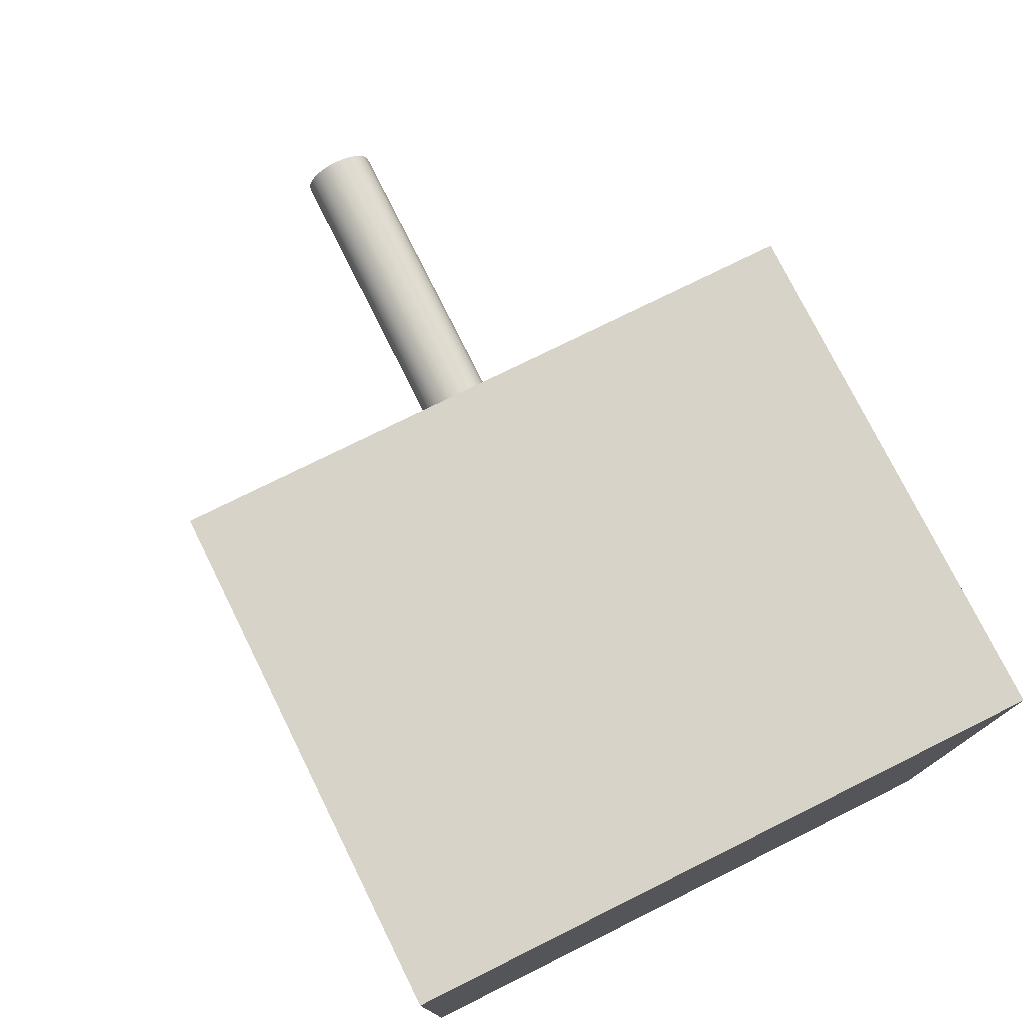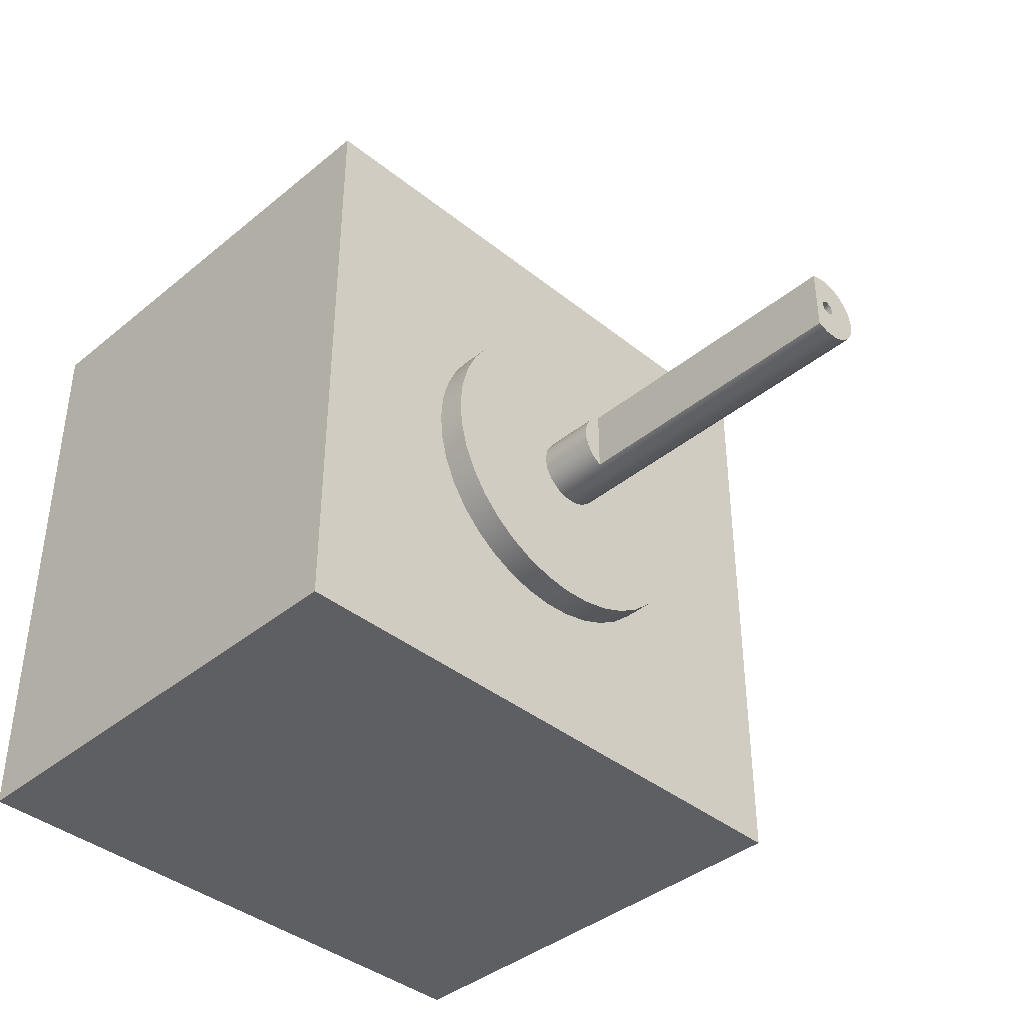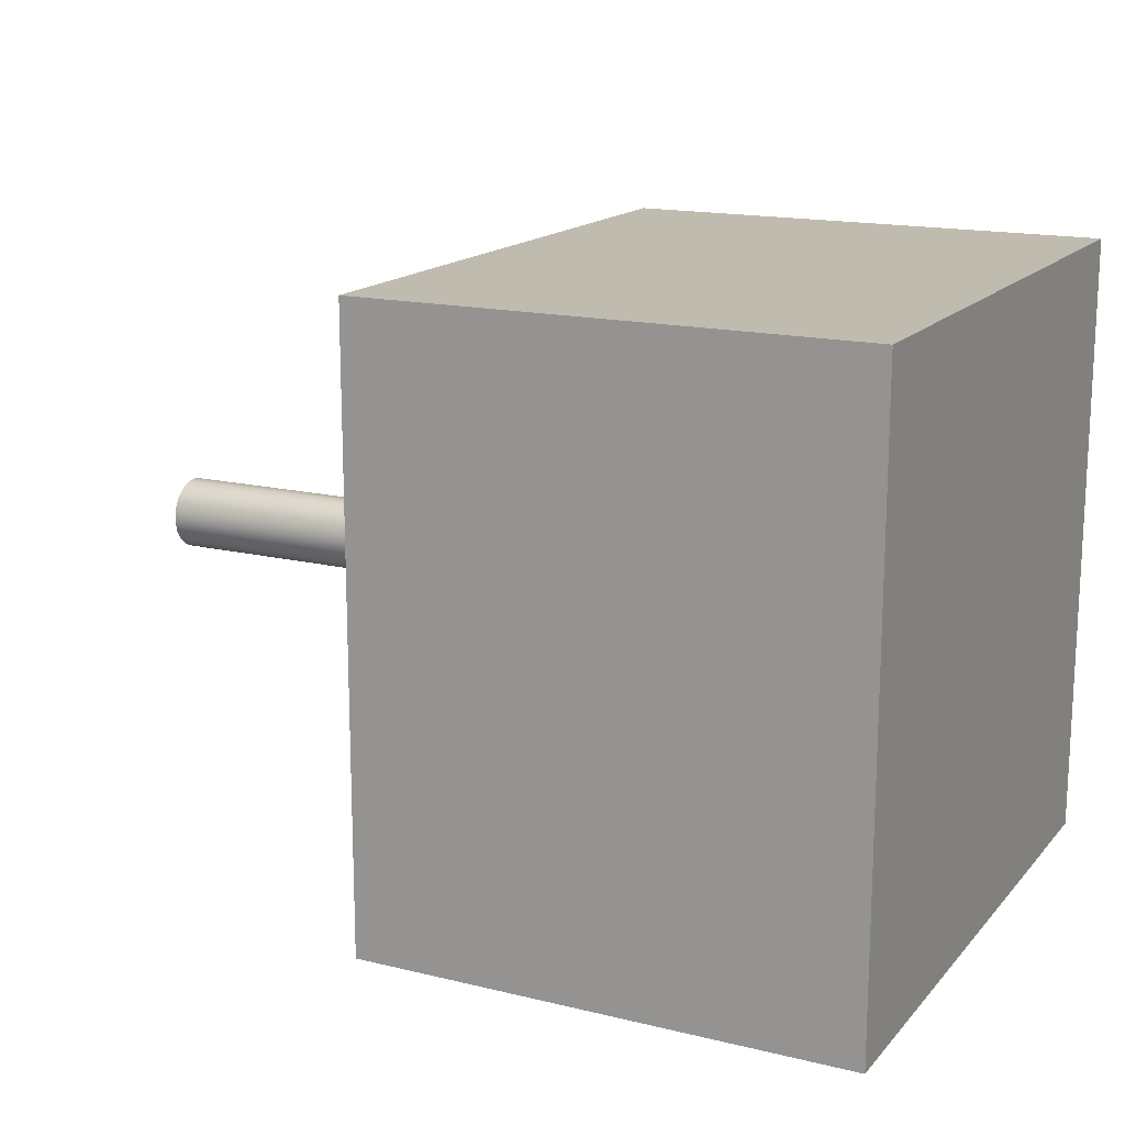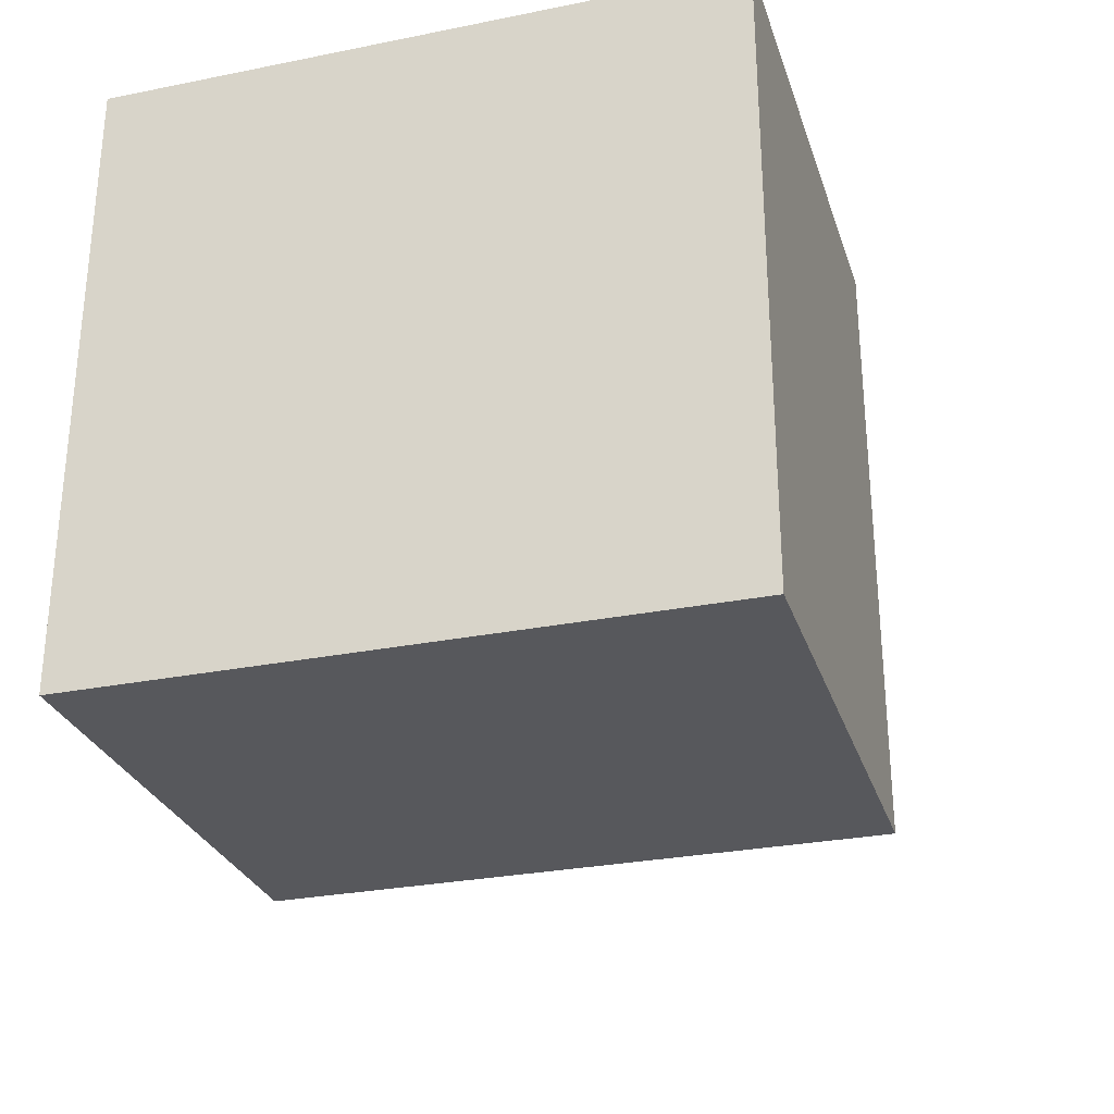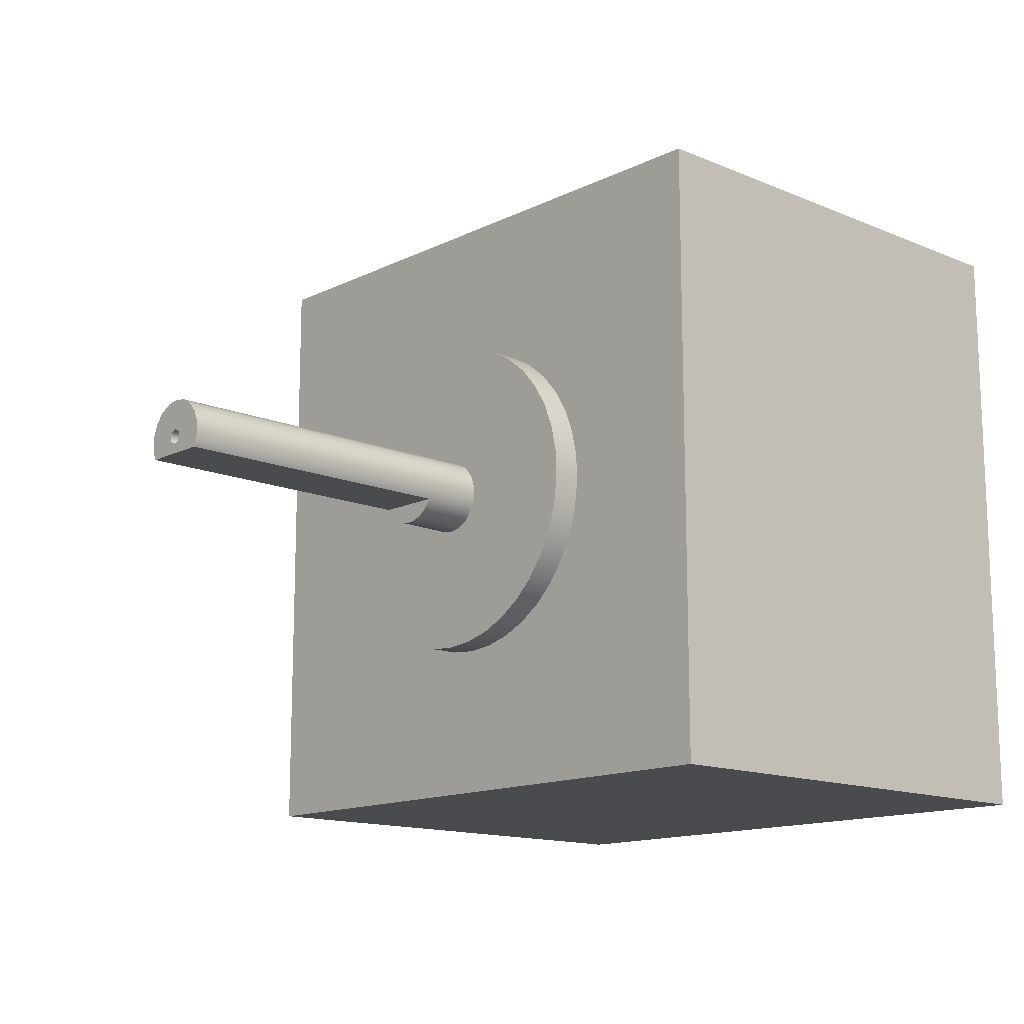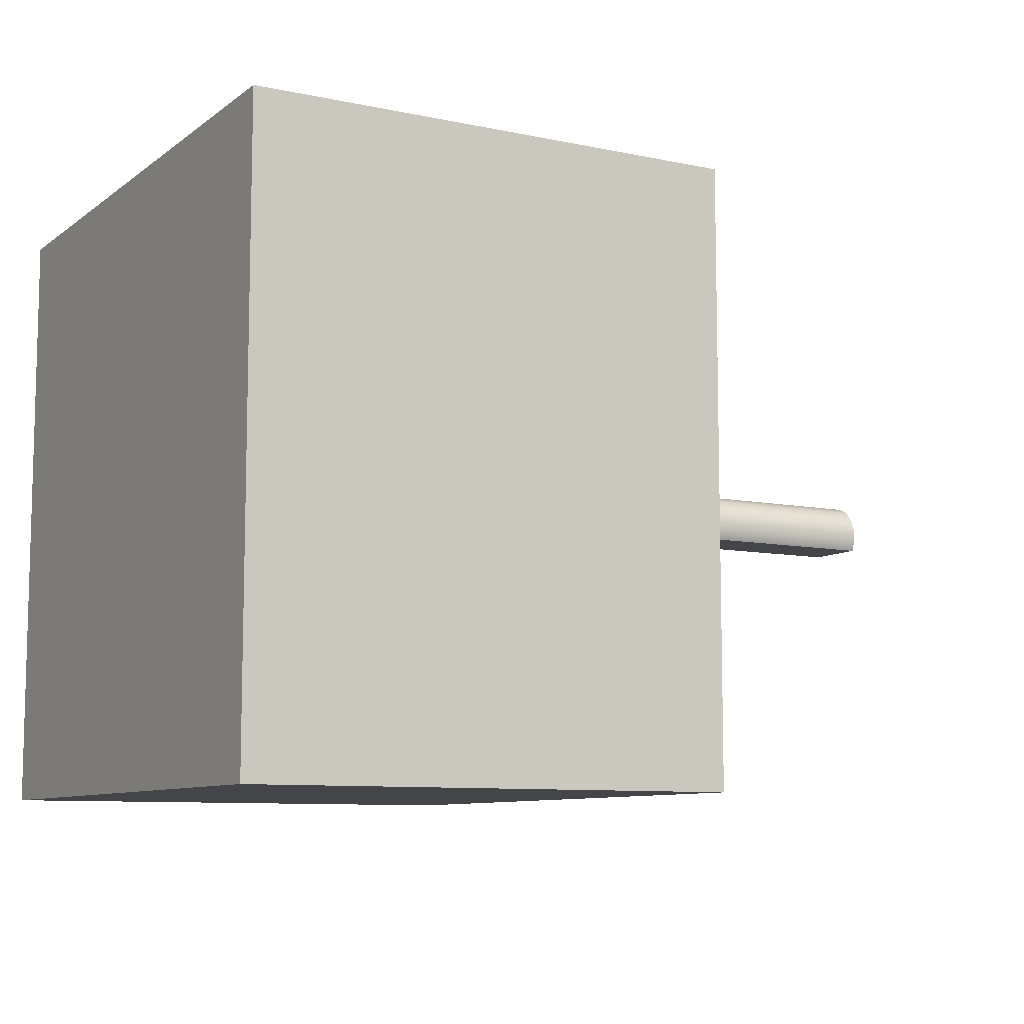
<metadata>
{"format":"obj","ext":"obj","renderer":"f3d","projection":"perspective","resolution":1024,"background":"white","views":[{"elev":76.1,"azim":-116.4,"up":"+Y"},{"elev":-39.8,"azim":45.3,"up":"+Z"},{"elev":16.0,"azim":-153.3,"up":"+Z"},{"elev":-28.6,"azim":-73.3,"up":"+Z"},{"elev":-14.0,"azim":137.2,"up":"+Y"},{"elev":-8.9,"azim":-29.4,"up":"+Y"}]}
</metadata>
<code>
v 6 2.001 1.893
v 6 2.001 2.337
v 4 2.001 2.337
v 4 2.001 1.893
v 4 2.001 2.337
v 4 1.938 2.291
v 4 1.892 2.228
v 4 1.868 2.154
v 4 1.868 2.076
v 4 1.892 2.002
v 4 1.938 1.939
v 4 2.001 1.893
v 6 2.001 2.337
v 6 2.001 1.893
v 6 2.082 1.867
v 6 2.166 1.87
v 6 2.245 1.902
v 6 2.309 1.957
v 6 2.351 2.031
v 6 2.365 2.115
v 6 2.351 2.199
v 6 2.309 2.273
v 6 2.245 2.328
v 6 2.166 2.36
v 6 2.082 2.363
v 6 2.065 2.115
v 6 2.08 2.15
v 6 2.115 2.165
v 6 2.15 2.15
v 6 2.165 2.115
v 6 2.15 2.08
v 6 2.115 2.065
v 6 2.08 2.08
v 4.1 2.065 2.115
v 4.1 2.08 2.15
v 4.1 2.115 2.165
v 4.1 2.15 2.15
v 4.1 2.165 2.115
v 4.1 2.15 2.08
v 4.1 2.115 2.065
v 4.1 2.08 2.08
v 6 2.065 2.115
v 6 2.08 2.08
v 6 2.115 2.065
v 6 2.15 2.08
v 6 2.165 2.115
v 6 2.15 2.15
v 6 2.115 2.165
v 6 2.08 2.15
v 4.1 2.065 2.115
v 6 2.065 2.115
v 4.1 2.065 2.115
v 4.1 2.08 2.08
v 4.1 2.115 2.065
v 4.1 2.15 2.08
v 4.1 2.165 2.115
v 4.1 2.15 2.15
v 4.1 2.115 2.165
v 4.1 2.08 2.15
v 4 2.001 2.337
v 6 2.001 2.337
v 6 2.082 2.363
v 6 2.166 2.36
v 6 2.245 2.328
v 6 2.309 2.273
v 6 2.351 2.199
v 6 2.365 2.115
v 6 2.351 2.031
v 6 2.309 1.957
v 6 2.245 1.902
v 6 2.166 1.87
v 6 2.082 1.867
v 6 2.001 1.893
v 4 2.001 1.893
v 4 1.938 1.939
v 4 1.892 2.002
v 4 1.868 2.076
v 4 1.868 2.154
v 4 1.892 2.228
v 4 1.938 2.291
v 3.6 1.865 2.115
v 3.6 1.88 2.029
v 3.6 1.923 1.954
v 3.6 1.99 1.898
v 3.6 2.072 1.869
v 3.6 2.158 1.869
v 3.6 2.24 1.898
v 3.6 2.307 1.954
v 3.6 2.35 2.029
v 3.6 2.365 2.115
v 3.6 2.35 2.201
v 3.6 2.307 2.276
v 3.6 2.24 2.332
v 3.6 2.158 2.361
v 3.6 2.072 2.361
v 3.6 1.99 2.332
v 3.6 1.923 2.276
v 3.6 1.88 2.201
v 4 1.868 2.076
v 3.6 1.865 2.115
v 3.6 1.015 2.115
v 3.6 1.031 2.301
v 3.6 1.078 2.481
v 3.6 1.155 2.651
v 3.6 1.259 2.806
v 3.6 1.388 2.941
v 3.6 1.538 3.052
v 3.6 1.705 3.136
v 3.6 1.883 3.19
v 3.6 2.068 3.214
v 3.6 2.255 3.206
v 3.6 2.437 3.167
v 3.6 2.61 3.097
v 3.6 2.769 2.999
v 3.6 2.909 2.876
v 3.6 3.026 2.731
v 3.6 3.117 2.568
v 3.6 3.18 2.392
v 3.6 3.211 2.208
v 3.6 3.211 2.022
v 3.6 3.18 1.838
v 3.6 3.117 1.662
v 3.6 3.026 1.499
v 3.6 2.909 1.354
v 3.6 2.769 1.231
v 3.6 2.61 1.133
v 3.6 2.437 1.063
v 3.6 2.255 1.024
v 3.6 2.068 1.016
v 3.6 1.883 1.04
v 3.6 1.705 1.094
v 3.6 1.538 1.178
v 3.6 1.388 1.289
v 3.6 1.259 1.424
v 3.6 1.155 1.579
v 3.6 1.078 1.749
v 3.6 1.031 1.929
v 3.4 1.015 2.115
v 3.4 1.031 1.929
v 3.4 1.078 1.749
v 3.4 1.155 1.579
v 3.4 1.259 1.424
v 3.4 1.388 1.289
v 3.4 1.538 1.178
v 3.4 1.705 1.094
v 3.4 1.883 1.04
v 3.4 2.068 1.016
v 3.4 2.255 1.024
v 3.4 2.437 1.063
v 3.4 2.61 1.133
v 3.4 2.769 1.231
v 3.4 2.909 1.354
v 3.4 3.026 1.499
v 3.4 3.117 1.662
v 3.4 3.18 1.838
v 3.4 3.211 2.022
v 3.4 3.211 2.208
v 3.4 3.18 2.392
v 3.4 3.117 2.568
v 3.4 3.026 2.731
v 3.4 2.909 2.876
v 3.4 2.769 2.999
v 3.4 2.61 3.097
v 3.4 2.437 3.167
v 3.4 2.255 3.206
v 3.4 2.068 3.214
v 3.4 1.883 3.19
v 3.4 1.705 3.136
v 3.4 1.538 3.052
v 3.4 1.388 2.941
v 3.4 1.259 2.806
v 3.4 1.155 2.651
v 3.4 1.078 2.481
v 3.4 1.031 2.301
v 3.4 1.015 2.115
v 3.6 1.015 2.115
v 3.6 1.865 2.115
v 3.6 1.88 2.201
v 3.6 1.923 2.276
v 3.6 1.99 2.332
v 3.6 2.072 2.361
v 3.6 2.158 2.361
v 3.6 2.24 2.332
v 3.6 2.307 2.276
v 3.6 2.35 2.201
v 3.6 2.365 2.115
v 3.6 2.35 2.029
v 3.6 2.307 1.954
v 3.6 2.24 1.898
v 3.6 2.158 1.869
v 3.6 2.072 1.869
v 3.6 1.99 1.898
v 3.6 1.923 1.954
v 3.6 1.88 2.029
v 3.6 1.015 2.115
v 3.6 1.031 1.929
v 3.6 1.078 1.749
v 3.6 1.155 1.579
v 3.6 1.259 1.424
v 3.6 1.388 1.289
v 3.6 1.538 1.178
v 3.6 1.705 1.094
v 3.6 1.883 1.04
v 3.6 2.068 1.016
v 3.6 2.255 1.024
v 3.6 2.437 1.063
v 3.6 2.61 1.133
v 3.6 2.769 1.231
v 3.6 2.909 1.354
v 3.6 3.026 1.499
v 3.6 3.117 1.662
v 3.6 3.18 1.838
v 3.6 3.211 2.022
v 3.6 3.211 2.208
v 3.6 3.18 2.392
v 3.6 3.117 2.568
v 3.6 3.026 2.731
v 3.6 2.909 2.876
v 3.6 2.769 2.999
v 3.6 2.61 3.097
v 3.6 2.437 3.167
v 3.6 2.255 3.206
v 3.6 2.068 3.214
v 3.6 1.883 3.19
v 3.6 1.705 3.136
v 3.6 1.538 3.052
v 3.6 1.388 2.941
v 3.6 1.259 2.806
v 3.6 1.155 2.651
v 3.6 1.078 2.481
v 3.6 1.031 2.301
v 0 4.23 4.23
v 0 0 4.23
v 3.4 0 4.23
v 3.4 4.23 4.23
v 0 4.23 0
v 0 4.23 4.23
v 3.4 4.23 4.23
v 3.4 4.23 0
v 0 0 0
v 0 4.23 0
v 3.4 4.23 0
v 3.4 0 0
v 0 0 4.23
v 0 0 0
v 3.4 0 0
v 3.4 0 4.23
v 3.4 1.015 2.115
v 3.4 1.031 2.301
v 3.4 1.078 2.481
v 3.4 1.155 2.651
v 3.4 1.259 2.806
v 3.4 1.388 2.941
v 3.4 1.538 3.052
v 3.4 1.705 3.136
v 3.4 1.883 3.19
v 3.4 2.068 3.214
v 3.4 2.255 3.206
v 3.4 2.437 3.167
v 3.4 2.61 3.097
v 3.4 2.769 2.999
v 3.4 2.909 2.876
v 3.4 3.026 2.731
v 3.4 3.117 2.568
v 3.4 3.18 2.392
v 3.4 3.211 2.208
v 3.4 3.211 2.022
v 3.4 3.18 1.838
v 3.4 3.117 1.662
v 3.4 3.026 1.499
v 3.4 2.909 1.354
v 3.4 2.769 1.231
v 3.4 2.61 1.133
v 3.4 2.437 1.063
v 3.4 2.255 1.024
v 3.4 2.068 1.016
v 3.4 1.883 1.04
v 3.4 1.705 1.094
v 3.4 1.538 1.178
v 3.4 1.388 1.289
v 3.4 1.259 1.424
v 3.4 1.155 1.579
v 3.4 1.078 1.749
v 3.4 1.031 1.929
v 3.4 0 4.23
v 3.4 0 0
v 3.4 4.23 0
v 3.4 4.23 4.23
v 0 0 0
v 0 0 4.23
v 0 4.23 4.23
v 0 4.23 0
g 811dc17a-e344-11ea-9bbc-54bf646e7e1f
f 1 2 4
f 4 2 3
g 81227c62-e344-11ea-94a1-54bf646e7e1f
f 5 6 12
f 12 6 11
f 11 6 7
f 11 7 10
f 10 7 8
f 10 8 9
g 7fc5080c-e344-11ea-9b09-54bf646e7e1f
f 14 26 13
f 13 26 27
f 13 27 28
f 15 32 14
f 14 32 33
f 14 33 26
f 15 16 32
f 32 16 31
f 31 16 17
f 31 17 18
f 31 18 30
f 30 18 19
f 30 19 20
f 20 21 30
f 30 21 22
f 30 22 29
f 29 22 23
f 29 23 24
f 29 24 28
f 28 24 25
f 28 25 13
g 806961be-e344-11ea-aec0-54bf646e7e1f
f 35 49 34
f 34 49 51
f 50 42 41
f 41 42 43
f 41 43 40
f 40 43 44
f 40 44 39
f 39 44 45
f 39 45 38
f 38 45 46
f 38 46 37
f 37 46 47
f 37 47 36
f 36 47 48
f 36 48 35
f 35 48 49
g 806c20e4-e344-11ea-ada2-54bf646e7e1f
f 53 55 52
f 52 55 56
f 52 56 59
f 59 56 57
f 59 57 58
f 53 54 55
g 7fc248ba-e344-11ea-9306-54bf646e7e1f
f 61 95 60
f 60 95 96
f 60 96 80
f 80 96 97
f 80 97 79
f 79 97 98
f 79 98 78
f 78 98 100
f 78 100 77
f 99 81 82
f 99 82 76
f 76 82 83
f 76 83 75
f 75 83 84
f 75 84 74
f 74 84 85
f 74 85 73
f 73 85 72
f 72 85 86
f 72 86 71
f 71 86 87
f 71 87 70
f 70 87 88
f 70 88 69
f 69 88 89
f 69 89 68
f 68 89 90
f 68 90 67
f 67 90 66
f 66 90 91
f 66 91 65
f 65 91 92
f 65 92 64
f 64 92 93
f 64 93 63
f 63 93 94
f 63 94 62
f 62 94 95
f 62 95 61
g 7f12f258-e344-11ea-82cb-54bf646e7e1f
f 102 174 101
f 101 174 175
f 176 138 137
f 137 138 139
f 137 139 136
f 136 139 140
f 136 140 135
f 135 140 141
f 135 141 134
f 134 141 142
f 134 142 133
f 133 142 143
f 133 143 132
f 132 143 144
f 132 144 131
f 131 144 145
f 131 145 130
f 130 145 146
f 130 146 129
f 129 146 147
f 129 147 128
f 128 147 148
f 128 148 127
f 127 148 149
f 127 149 126
f 126 149 150
f 126 150 125
f 125 150 151
f 125 151 124
f 124 151 152
f 124 152 123
f 123 152 153
f 123 153 122
f 122 153 154
f 122 154 121
f 121 154 155
f 121 155 120
f 120 155 156
f 120 156 119
f 119 156 157
f 119 157 118
f 118 157 158
f 118 158 117
f 117 158 159
f 117 159 116
f 116 159 160
f 116 160 115
f 115 160 161
f 115 161 114
f 114 161 162
f 114 162 113
f 113 162 163
f 113 163 112
f 112 163 164
f 112 164 111
f 111 164 165
f 111 165 110
f 110 165 166
f 110 166 109
f 109 166 167
f 109 167 108
f 108 167 168
f 108 168 107
f 107 168 169
f 107 169 106
f 106 169 170
f 106 170 105
f 105 170 171
f 105 171 104
f 104 171 172
f 104 172 103
f 103 172 173
f 103 173 102
f 102 173 174
g 7f158ad8-e344-11ea-b4b3-54bf646e7e1f
f 178 231 177
f 177 231 195
f 177 195 196
f 179 229 178
f 178 229 230
f 178 230 231
f 180 227 179
f 179 227 228
f 179 228 229
f 181 225 180
f 180 225 226
f 180 226 227
f 182 223 181
f 181 223 224
f 181 224 225
f 183 221 182
f 182 221 222
f 182 222 223
f 184 219 183
f 183 219 220
f 183 220 221
f 185 217 184
f 184 217 218
f 184 218 219
f 186 215 185
f 185 215 216
f 185 216 217
f 187 212 186
f 186 212 213
f 186 213 214
f 188 210 187
f 187 210 211
f 187 211 212
f 189 208 188
f 188 208 209
f 188 209 210
f 190 206 189
f 189 206 207
f 189 207 208
f 191 204 190
f 190 204 205
f 190 205 206
f 192 202 191
f 191 202 203
f 191 203 204
f 193 200 192
f 192 200 201
f 192 201 202
f 194 198 193
f 193 198 199
f 193 199 200
f 177 196 194
f 194 196 197
f 194 197 198
f 214 215 186
g 7e4d7b1e-e344-11ea-9447-54bf646e7e1f
f 232 233 235
f 235 233 234
g 7e4fc530-e344-11ea-811f-54bf646e7e1f
f 236 237 239
f 239 237 238
g 7e51e802-e344-11ea-b8fd-54bf646e7e1f
f 240 241 243
f 243 241 242
g 7e53e400-e344-11ea-ab71-54bf646e7e1f
f 244 245 247
f 247 245 246
g 7e55dfd2-e344-11ea-8e64-54bf646e7e1f
f 249 285 248
f 248 285 286
f 248 286 284
f 284 286 283
f 283 286 282
f 282 286 281
f 281 286 280
f 280 286 279
f 279 286 278
f 278 286 277
f 277 286 276
f 276 286 287
f 276 287 275
f 275 287 274
f 274 287 273
f 273 287 272
f 272 287 271
f 271 287 270
f 270 287 269
f 269 287 268
f 268 287 267
f 267 287 288
f 267 288 266
f 266 288 265
f 265 288 264
f 264 288 263
f 263 288 262
f 262 288 261
f 261 288 260
f 260 288 259
f 259 288 258
f 258 288 257
f 257 288 285
f 257 285 256
f 256 285 255
f 255 285 254
f 254 285 253
f 253 285 252
f 252 285 251
f 251 285 250
f 250 285 249
g 7e57dbbe-e344-11ea-9f34-54bf646e7e1f
f 290 291 289
f 289 291 292

</code>
